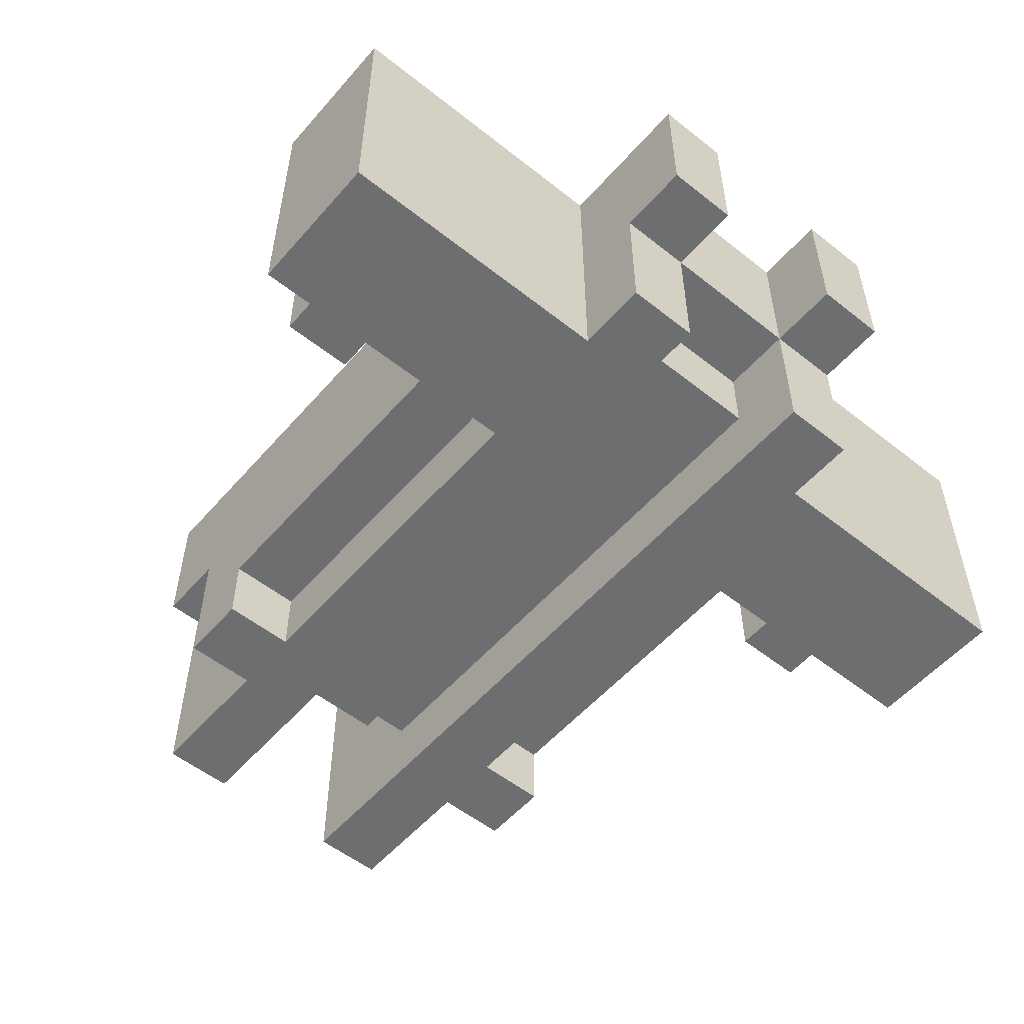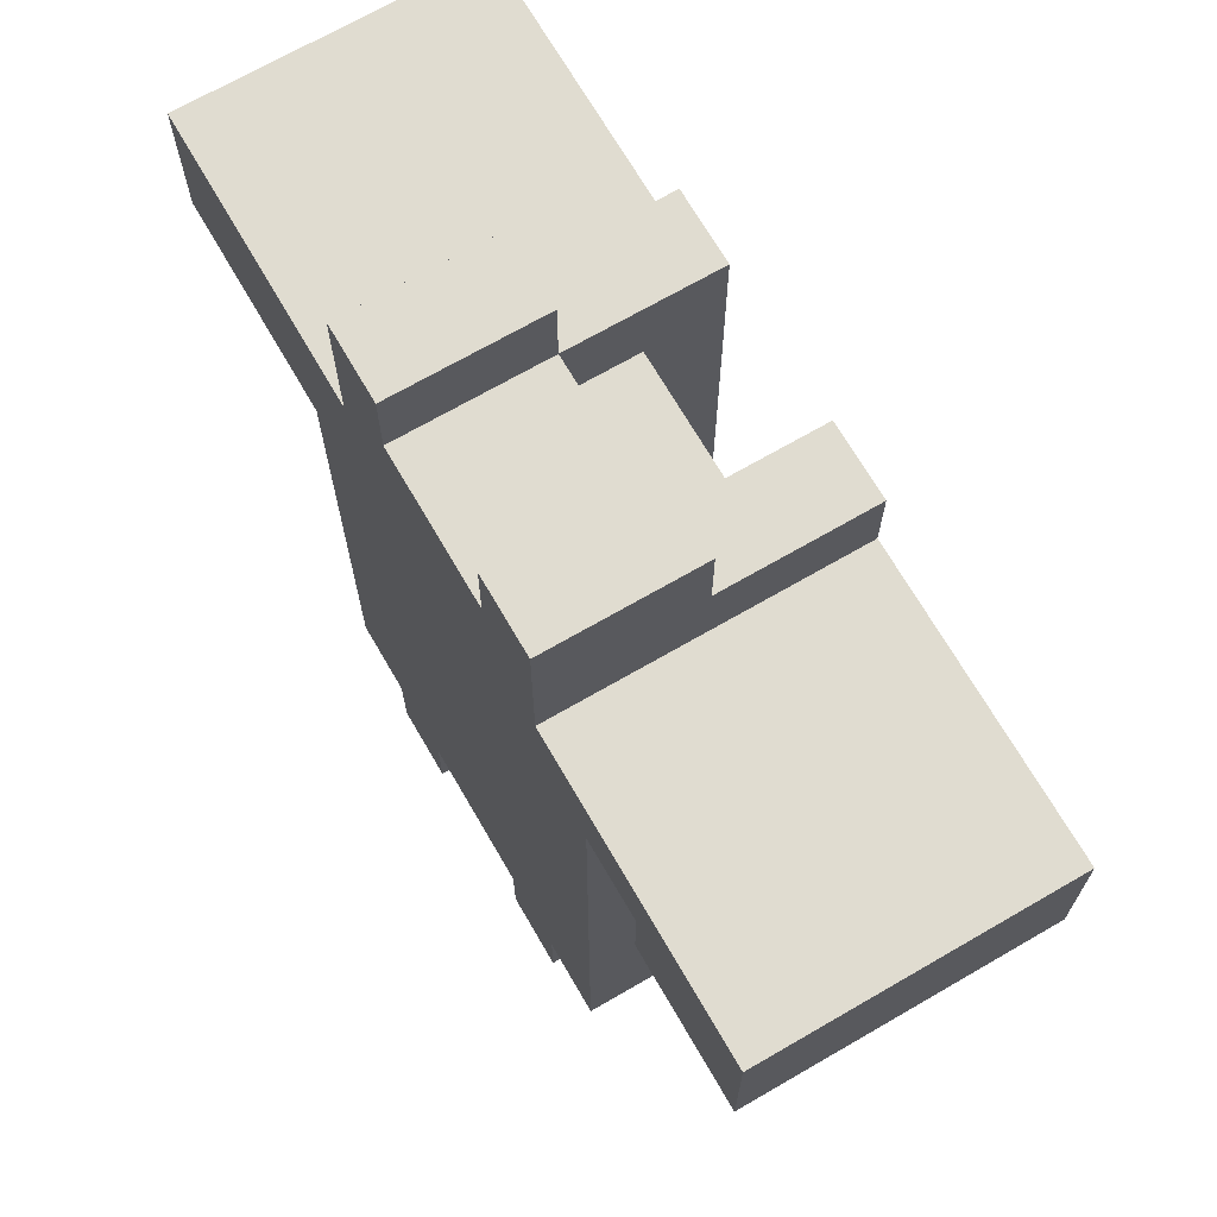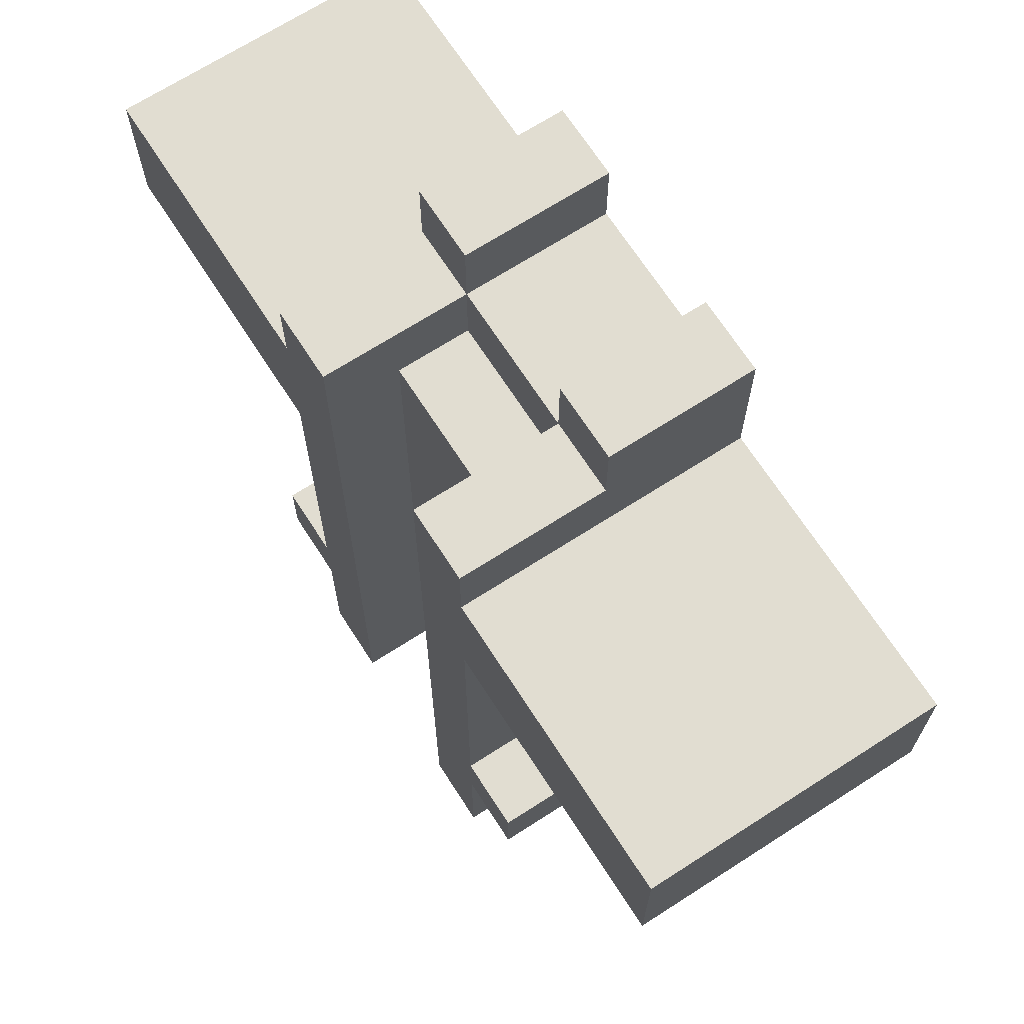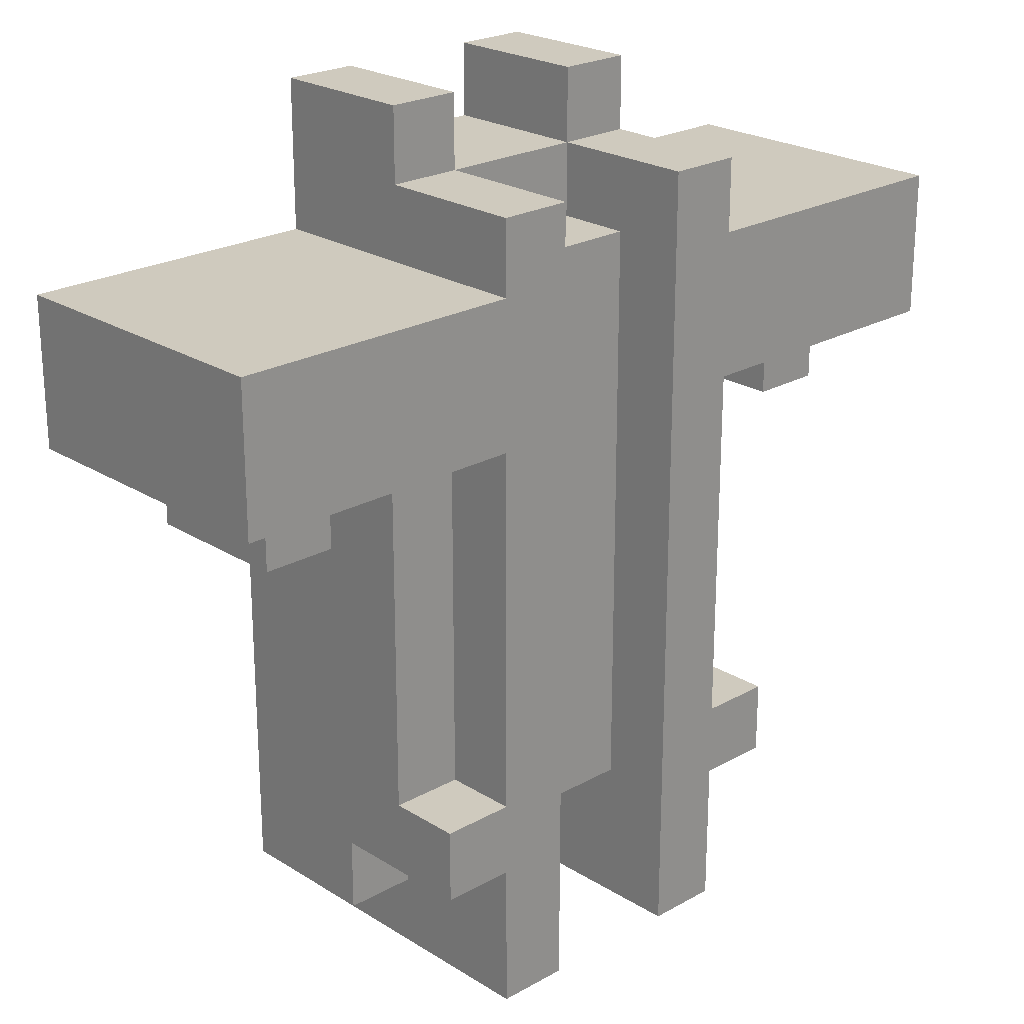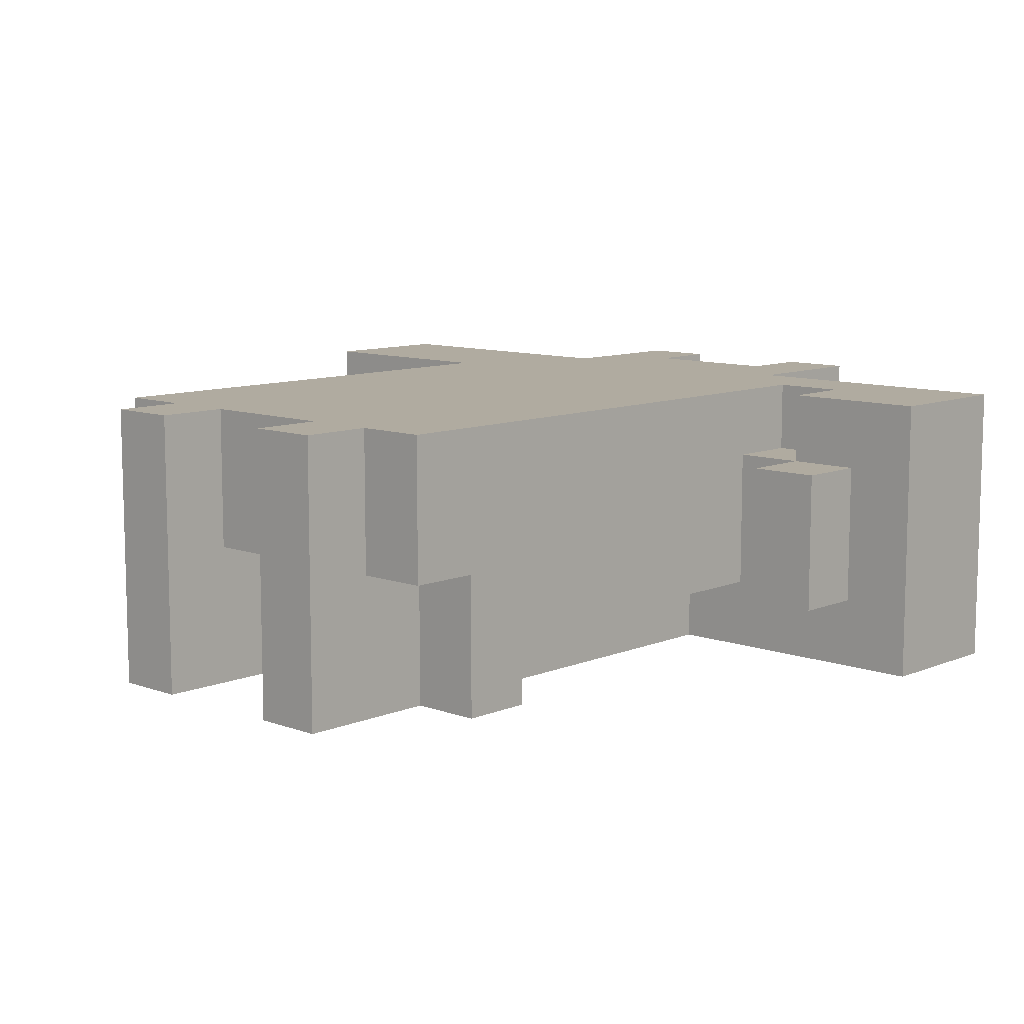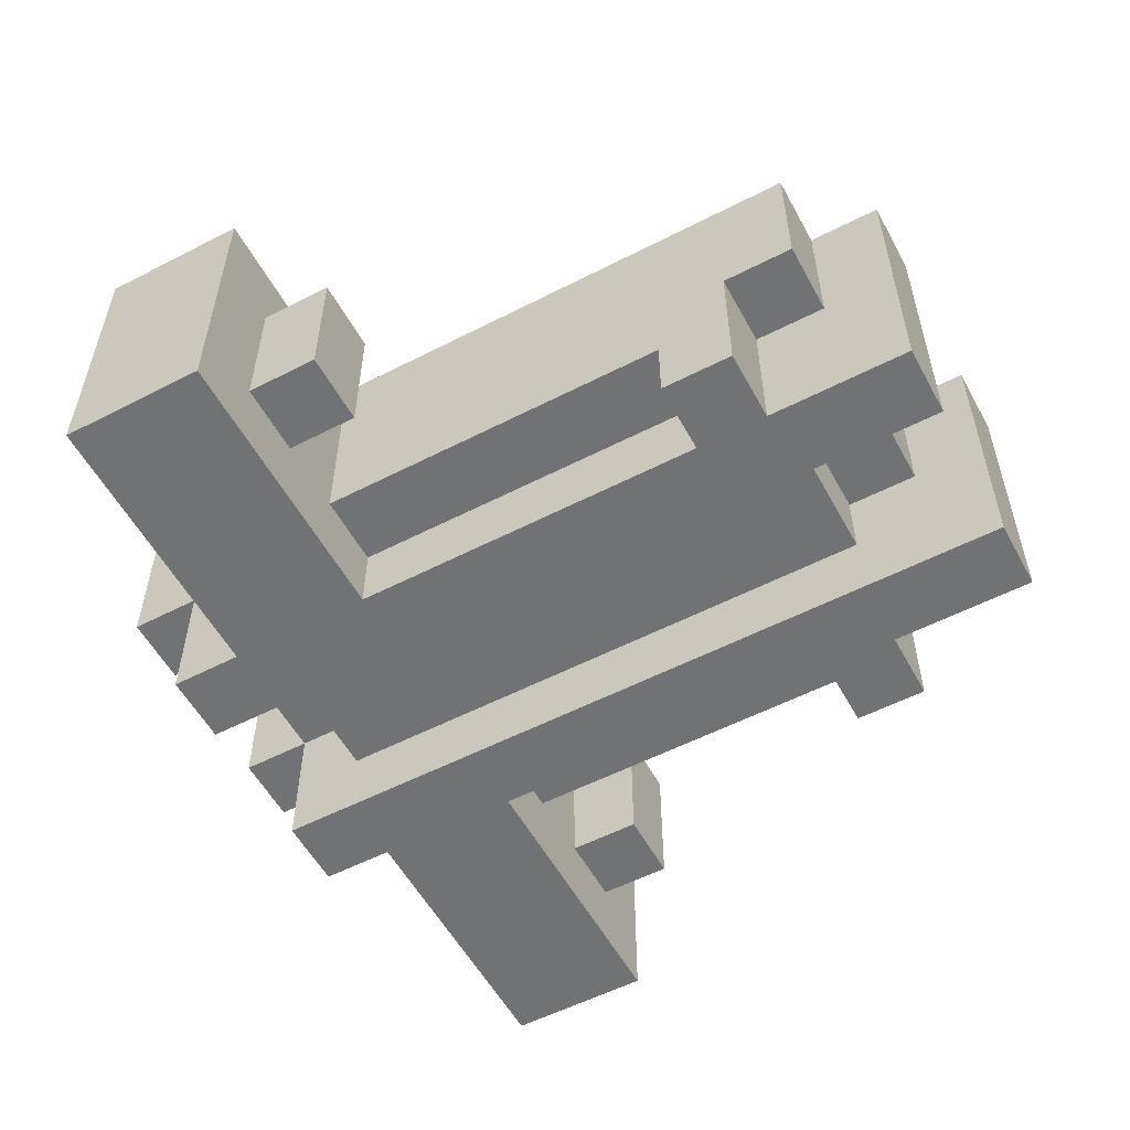
<metadata>
{"format":"obj","ext":"obj","renderer":"f3d","projection":"perspective","resolution":1024,"background":"white","views":[{"elev":-54.3,"azim":139.9,"up":"+Z"},{"elev":69.6,"azim":59.9,"up":"+Y"},{"elev":68.7,"azim":-122.8,"up":"+Y"},{"elev":23.2,"azim":136.5,"up":"+Y"},{"elev":9.8,"azim":43.2,"up":"+Z"},{"elev":-55.6,"azim":-61.6,"up":"+Z"}]}
</metadata>
<code>
o
v -0.5 2.5 2
v -0.5 2.5 1.6
v -0.5 2.7 2
v -0.5 2.7 1.6
v -0.4 2.4 1.9
v -0.4 2.4 1.7
v -0.4 2.5 1.9
v -0.4 2.5 1.7
v -0.2 1.8 2
v -0.2 1.8 1.8
v -0.2 1.9 1.8
v -0.2 1.9 1.6
v -0.2 2 1.7
v -0.2 2 1.6
v -0.2 2.5 2
v -0.2 2.5 1.7
v -0.1 1.7 2
v -0.1 1.7 1.6
v -0.1 1.8 2
v -0.1 1.8 1.8
v -0.1 1.9 1.8
v -0.1 1.9 1.6
v -0.1 2 1.7
v -0.1 2 1.6
v -0.1 2.5 1.7
v -0.1 2.5 1.6
v -0.1 2.7 2
v -0.1 2.7 1.6
v -0.1 2.8 1.8
v -0.1 2.8 1.6
v -0.1 2.9 2
v -0.1 2.9 1.8
v 0.2 1.7 2
v 0.2 1.7 1.6
v 0.2 1.8 2
v 0.2 1.8 1.8
v 0.2 1.9 1.8
v 0.2 1.9 1.7
v 0.2 2.7 1.8
v 0.2 2.7 1.7
v 0.2 2.8 2
v 0.2 2.8 1.8
v 0.2 2.8 1.6
v 0.2 2.9 2
v 0.2 2.9 1.8
v 0.5 2.4 1.9
v 0.5 2.4 1.7
v 0.5 2.5 2
v 0.5 2.5 1.9
v 0.5 2.5 1.7
v 0.5 2.6 2
v 0.5 2.6 1.9
v -0.3 2.4 1.9
v -0.3 2.4 1.7
v -0.3 2.5 1.9
v -0.3 2.5 1.7
v 0 1.7 2
v 0 1.7 1.6
v 0 1.8 2
v 0 1.8 1.8
v 0 1.9 1.8
v 0 1.9 1.7
v 0 2.7 1.8
v 0 2.7 1.7
v 0 2.8 2
v 0 2.8 1.8
v 0 2.8 1.6
v 0 2.9 2
v 0 2.9 1.8
v 0.3 1.7 2
v 0.3 1.7 1.6
v 0.3 1.8 2
v 0.3 1.8 1.8
v 0.3 1.9 1.8
v 0.3 1.9 1.6
v 0.3 2 1.7
v 0.3 2 1.6
v 0.3 2.5 1.7
v 0.3 2.5 1.6
v 0.3 2.7 2
v 0.3 2.7 1.6
v 0.3 2.8 1.8
v 0.3 2.8 1.6
v 0.3 2.9 2
v 0.3 2.9 1.8
v 0.4 1.8 2
v 0.4 1.8 1.8
v 0.4 1.9 1.8
v 0.4 1.9 1.6
v 0.4 2 1.7
v 0.4 2 1.6
v 0.4 2.5 1.9
v 0.4 2.5 1.7
v 0.4 2.6 2
v 0.4 2.6 1.9
v 0.6 2.4 1.9
v 0.6 2.4 1.7
v 0.6 2.5 1.9
v 0.6 2.5 1.7
v 0.7 2.5 2
v 0.7 2.5 1.6
v 0.7 2.7 2
v 0.7 2.7 1.6
v -0.5 2.5 2
v -0.5 2.7 2
v -0.4 2.5 2
v -0.4 2.7 2
v -0.2 1.8 2
v -0.2 2.5 2
v -0.1 1.7 2
v -0.1 1.8 2
v -0.1 2.7 2
v -0.1 2.9 2
v 0 1.7 2
v 0 1.8 2
v 0 2.8 2
v 0 2.9 2
v 0.2 1.7 2
v 0.2 1.8 2
v 0.2 2.8 2
v 0.2 2.9 2
v 0.3 1.7 2
v 0.3 1.8 2
v 0.3 2.7 2
v 0.3 2.9 2
v 0.4 1.8 2
v 0.4 2.6 2
v 0.5 2.5 2
v 0.5 2.6 2
v 0.6 2.5 2
v 0.6 2.7 2
v 0.7 2.5 2
v 0.7 2.7 2
v -0.4 2.4 1.9
v -0.4 2.5 1.9
v -0.3 2.4 1.9
v -0.3 2.5 1.9
v 0.4 2.5 1.9
v 0.4 2.6 1.9
v 0.5 2.4 1.9
v 0.5 2.5 1.9
v 0.5 2.6 1.9
v 0.6 2.4 1.9
v 0.6 2.5 1.9
v -0.2 1.8 1.8
v -0.2 1.9 1.8
v -0.1 1.8 1.8
v -0.1 1.9 1.8
v -0.1 2.8 1.8
v -0.1 2.9 1.8
v 0 1.8 1.8
v 0 1.9 1.8
v 0 2.7 1.8
v 0 2.8 1.8
v 0 2.9 1.8
v 0.2 1.8 1.8
v 0.2 1.9 1.8
v 0.2 2.7 1.8
v 0.2 2.8 1.8
v 0.2 2.9 1.8
v 0.3 1.8 1.8
v 0.3 1.9 1.8
v 0.3 2.8 1.8
v 0.3 2.9 1.8
v 0.4 1.8 1.8
v 0.4 1.9 1.8
v -0.4 2.4 1.7
v -0.4 2.5 1.7
v -0.3 2.4 1.7
v -0.3 2.5 1.7
v -0.2 2 1.7
v -0.2 2.5 1.7
v -0.1 2 1.7
v -0.1 2.5 1.7
v 0 1.9 1.7
v 0 2.7 1.7
v 0.2 1.9 1.7
v 0.2 2.7 1.7
v 0.3 2 1.7
v 0.3 2.5 1.7
v 0.4 2 1.7
v 0.4 2.5 1.7
v 0.5 2.4 1.7
v 0.5 2.5 1.7
v 0.6 2.4 1.7
v 0.6 2.5 1.7
v -0.5 2.5 1.6
v -0.5 2.7 1.6
v -0.4 2.5 1.6
v -0.4 2.7 1.6
v -0.2 1.9 1.6
v -0.2 2 1.6
v -0.1 1.7 1.6
v -0.1 1.9 1.6
v -0.1 2 1.6
v -0.1 2.5 1.6
v -0.1 2.7 1.6
v -0.1 2.8 1.6
v 0 1.7 1.6
v 0 2.8 1.6
v 0.2 1.7 1.6
v 0.2 2.8 1.6
v 0.3 1.7 1.6
v 0.3 1.9 1.6
v 0.3 2 1.6
v 0.3 2.5 1.6
v 0.3 2.7 1.6
v 0.3 2.8 1.6
v 0.4 1.9 1.6
v 0.4 2 1.6
v 0.6 2.5 1.6
v 0.6 2.7 1.6
v 0.7 2.5 1.6
v 0.7 2.7 1.6
v -0.1 1.7 2
v 0 1.7 2
v 0.2 1.7 2
v 0.3 1.7 2
v -0.1 1.7 1.6
v 0 1.7 1.6
v 0.2 1.7 1.6
v 0.3 1.7 1.6
v -0.2 1.8 2
v -0.1 1.8 2
v 0 1.8 2
v 0.2 1.8 2
v 0.3 1.8 2
v 0.4 1.8 2
v -0.2 1.8 1.8
v -0.1 1.8 1.8
v 0 1.8 1.8
v 0.2 1.8 1.8
v 0.3 1.8 1.8
v 0.4 1.8 1.8
v -0.2 1.9 1.8
v -0.1 1.9 1.8
v 0 1.9 1.8
v 0.2 1.9 1.8
v 0.3 1.9 1.8
v 0.4 1.9 1.8
v 0 1.9 1.7
v 0.2 1.9 1.7
v -0.2 1.9 1.6
v -0.1 1.9 1.6
v 0.3 1.9 1.6
v 0.4 1.9 1.6
v -0.4 2.4 1.9
v -0.3 2.4 1.9
v 0.5 2.4 1.9
v 0.6 2.4 1.9
v -0.4 2.4 1.7
v -0.3 2.4 1.7
v 0.5 2.4 1.7
v 0.6 2.4 1.7
v -0.5 2.5 2
v -0.4 2.5 2
v -0.2 2.5 2
v 0.5 2.5 2
v 0.6 2.5 2
v 0.7 2.5 2
v -0.4 2.5 1.9
v -0.3 2.5 1.9
v 0.4 2.5 1.9
v 0.5 2.5 1.9
v 0.6 2.5 1.9
v -0.4 2.5 1.7
v -0.3 2.5 1.7
v -0.2 2.5 1.7
v -0.1 2.5 1.7
v 0.3 2.5 1.7
v 0.4 2.5 1.7
v 0.5 2.5 1.7
v 0.6 2.5 1.7
v -0.5 2.5 1.6
v -0.4 2.5 1.6
v -0.1 2.5 1.6
v 0.3 2.5 1.6
v 0.6 2.5 1.6
v 0.7 2.5 1.6
v 0.4 2.6 2
v 0.5 2.6 2
v 0.4 2.6 1.9
v 0.5 2.6 1.9
v -0.2 2 1.7
v -0.1 2 1.7
v 0.3 2 1.7
v 0.4 2 1.7
v -0.2 2 1.6
v -0.1 2 1.6
v 0.3 2 1.6
v 0.4 2 1.6
v -0.5 2.7 2
v -0.4 2.7 2
v -0.1 2.7 2
v 0.3 2.7 2
v 0.6 2.7 2
v 0.7 2.7 2
v 0 2.7 1.8
v 0.2 2.7 1.8
v 0 2.7 1.7
v 0.2 2.7 1.7
v -0.5 2.7 1.6
v -0.4 2.7 1.6
v -0.1 2.7 1.6
v 0.3 2.7 1.6
v 0.6 2.7 1.6
v 0.7 2.7 1.6
v 0 2.8 2
v 0.2 2.8 2
v -0.1 2.8 1.8
v 0 2.8 1.8
v 0.2 2.8 1.8
v 0.3 2.8 1.8
v -0.1 2.8 1.6
v 0 2.8 1.6
v 0.2 2.8 1.6
v 0.3 2.8 1.6
v -0.1 2.9 2
v 0 2.9 2
v 0.2 2.9 2
v 0.3 2.9 2
v -0.1 2.9 1.8
v 0 2.9 1.8
v 0.2 2.9 1.8
v 0.3 2.9 1.8
f 3 2 1
f 4 2 3
f 7 6 5
f 8 6 7
f 11 10 9
f 13 12 11
f 14 12 13
f 15 11 9
f 15 13 11
f 16 13 15
f 19 18 17
f 20 18 19
f 21 18 20
f 22 18 21
f 25 24 23
f 26 24 25
f 29 28 27
f 30 28 29
f 31 29 27
f 32 29 31
f 35 34 33
f 36 34 35
f 37 34 36
f 38 34 37
f 40 34 38
f 42 40 39
f 43 34 40
f 43 40 42
f 44 42 41
f 45 42 44
f 49 47 46
f 50 47 49
f 51 49 48
f 52 49 51
f 53 54 55
f 55 54 56
f 57 58 59
f 59 58 60
f 60 58 61
f 61 58 62
f 62 58 64
f 63 64 66
f 64 58 67
f 66 64 67
f 65 66 68
f 68 66 69
f 70 71 72
f 72 71 73
f 73 71 74
f 74 71 75
f 76 77 78
f 78 77 79
f 80 81 82
f 82 81 83
f 80 82 84
f 84 82 85
f 86 87 88
f 88 89 90
f 90 89 91
f 86 88 92
f 88 90 92
f 92 90 93
f 86 92 94
f 94 92 95
f 96 97 98
f 98 97 99
f 100 101 102
f 102 101 103
f 106 105 104
f 107 105 106
f 109 107 106
f 111 109 108
f 112 107 109
f 112 109 111
f 114 112 111
f 114 113 112
f 114 111 110
f 115 113 114
f 116 113 115
f 117 113 116
f 119 116 115
f 120 116 119
f 122 119 118
f 122 121 120
f 122 120 119
f 123 121 122
f 124 121 123
f 125 121 124
f 126 124 123
f 127 124 126
f 129 124 127
f 130 129 128
f 131 124 129
f 131 129 130
f 132 131 130
f 133 131 132
f 136 135 134
f 137 135 136
f 141 139 138
f 142 139 141
f 143 141 140
f 144 141 143
f 145 146 147
f 147 146 148
f 149 150 154
f 154 150 155
f 151 152 156
f 156 152 157
f 153 154 158
f 158 154 159
f 159 160 163
f 163 160 164
f 161 162 165
f 165 162 166
f 167 168 169
f 169 168 170
f 171 172 173
f 173 172 174
f 175 176 177
f 177 176 178
f 179 180 181
f 181 180 182
f 183 184 185
f 185 184 186
f 187 188 189
f 189 188 190
f 191 192 194
f 194 192 195
f 189 190 196
f 196 190 197
f 194 195 199
f 197 198 199
f 195 196 199
f 196 197 199
f 193 194 199
f 199 198 200
f 201 202 203
f 203 202 204
f 204 202 205
f 205 202 206
f 206 202 207
f 207 202 208
f 204 205 209
f 209 205 210
f 206 207 211
f 211 207 212
f 211 212 213
f 213 212 214
f 219 216 215
f 220 216 219
f 221 218 217
f 222 218 221
f 229 224 223
f 230 224 229
f 231 226 225
f 232 226 231
f 233 228 227
f 234 228 233
f 241 238 237
f 242 238 241
f 243 236 235
f 244 236 243
f 245 240 239
f 246 240 245
f 251 248 247
f 252 248 251
f 253 250 249
f 254 250 253
f 261 256 255
f 261 257 256
f 262 257 261
f 264 259 258
f 265 260 259
f 265 259 264
f 266 261 255
f 267 257 262
f 268 257 267
f 271 264 263
f 272 264 271
f 273 260 265
f 274 266 255
f 275 269 268
f 275 266 274
f 275 267 266
f 275 268 267
f 276 269 275
f 277 273 272
f 277 272 271
f 277 271 270
f 278 260 273
f 278 273 277
f 279 260 278
f 282 281 280
f 283 281 282
f 284 285 288
f 288 285 289
f 286 287 290
f 290 287 291
f 298 299 300
f 300 299 301
f 292 293 302
f 293 294 303
f 302 293 303
f 303 294 304
f 295 296 305
f 296 297 306
f 305 296 306
f 306 297 307
f 308 309 311
f 311 309 312
f 310 311 314
f 314 311 315
f 312 313 316
f 316 313 317
f 318 319 322
f 322 319 323
f 320 321 324
f 324 321 325

</code>
